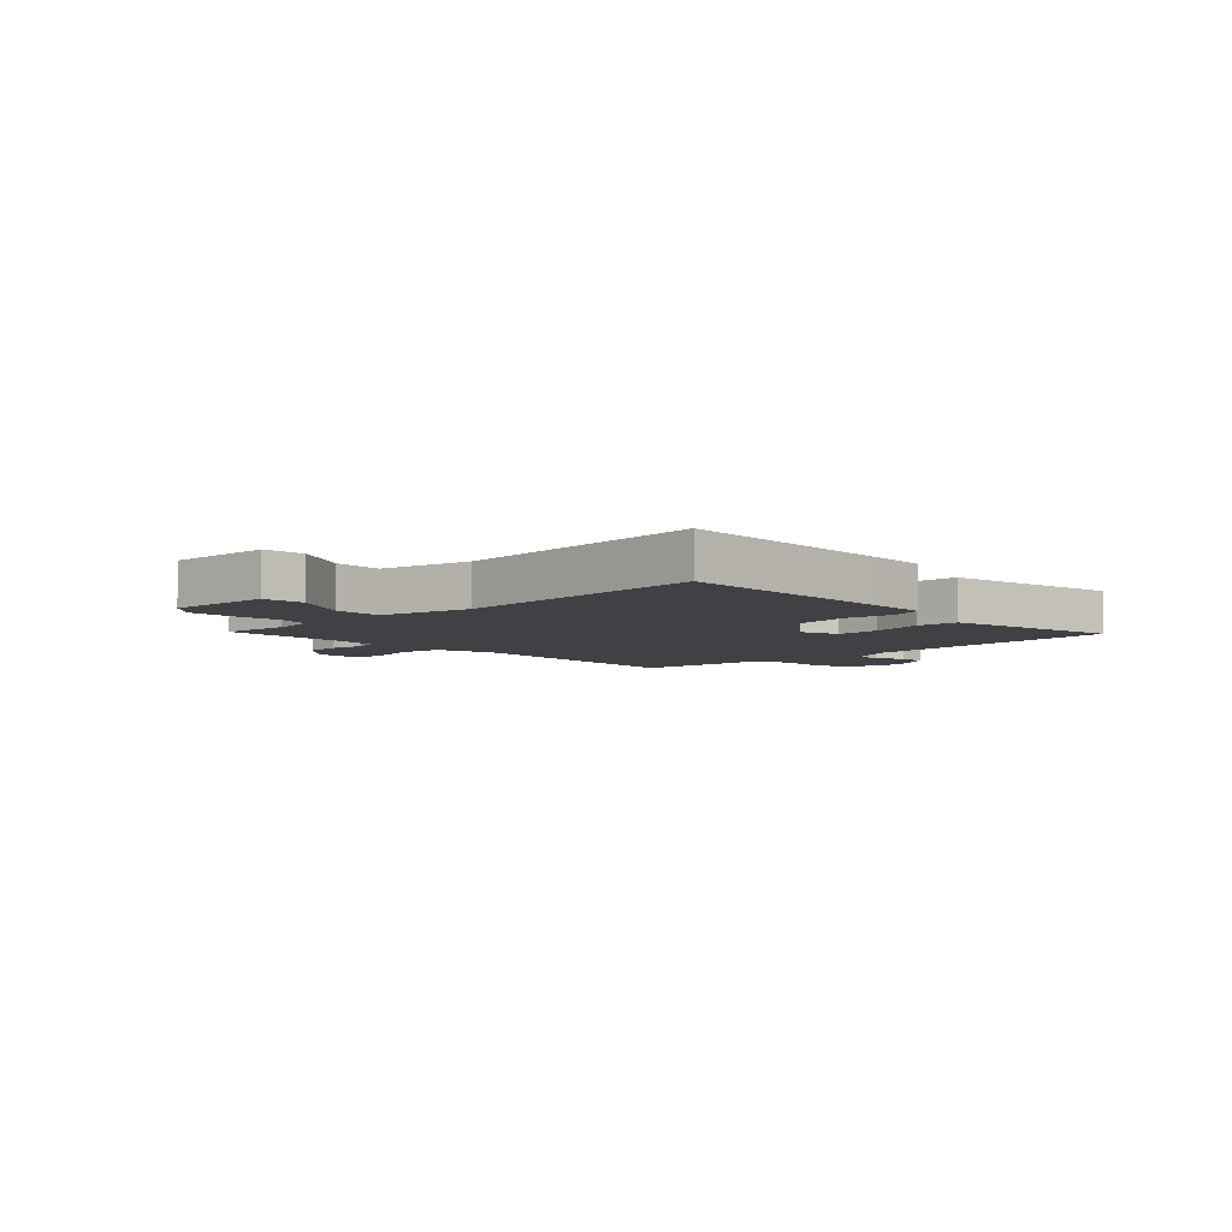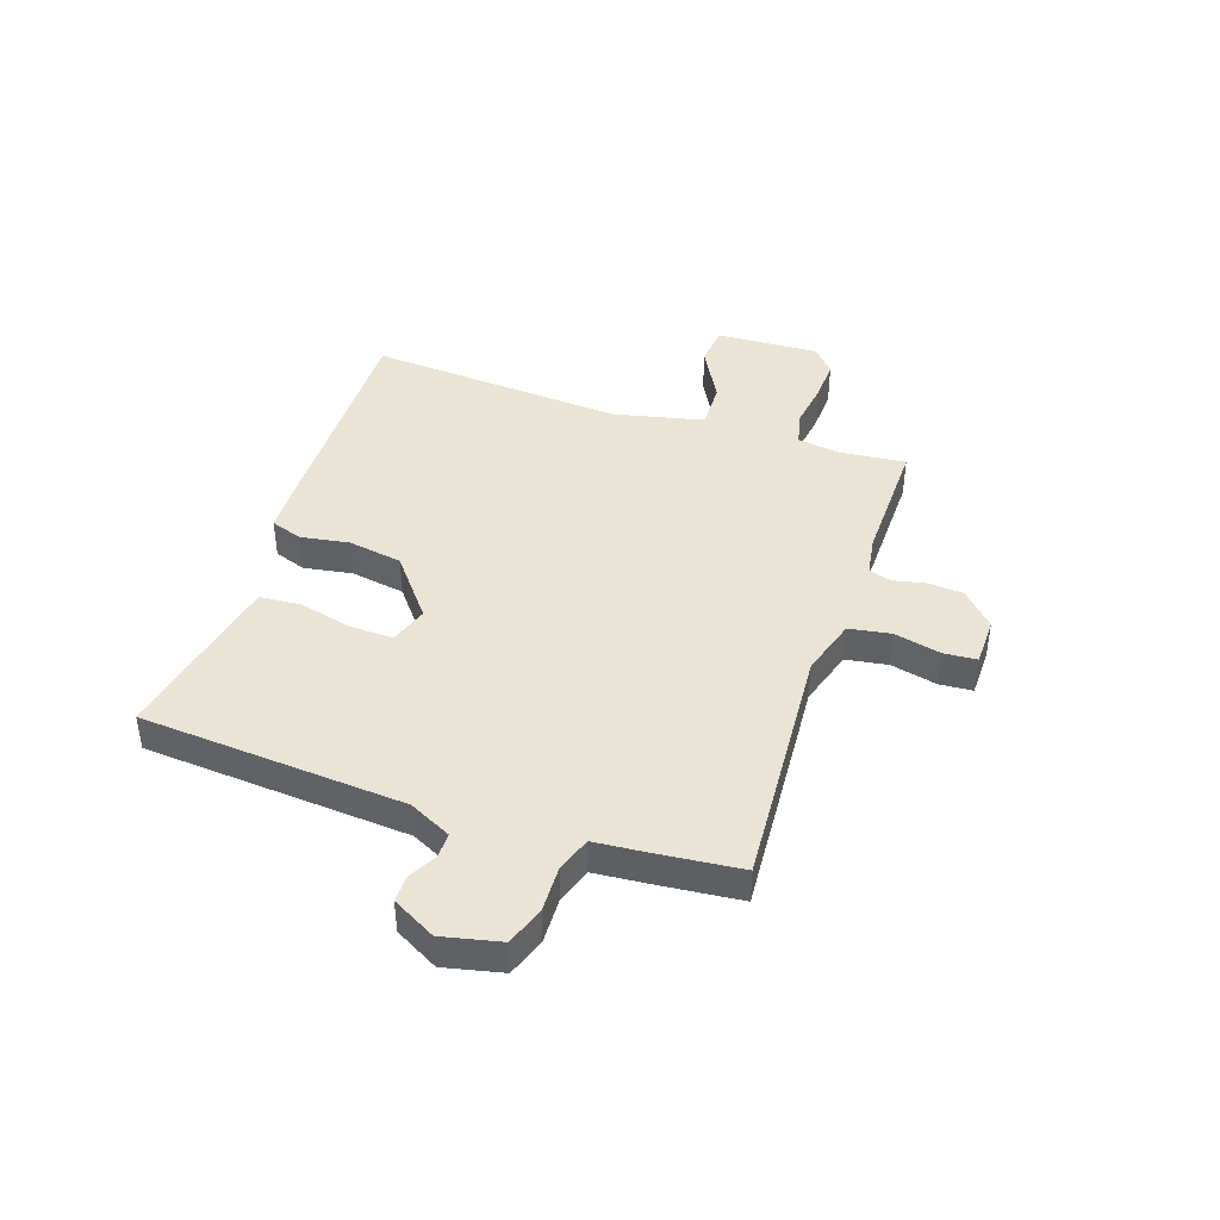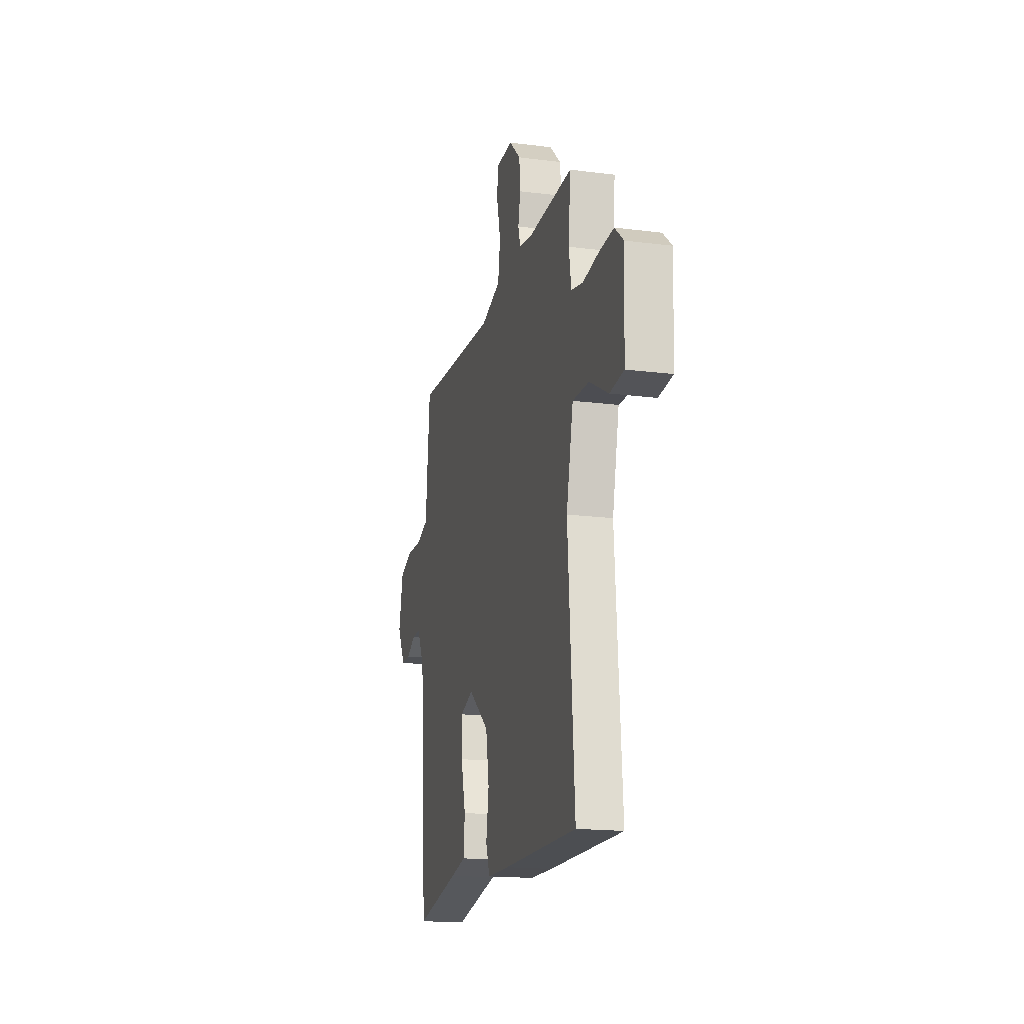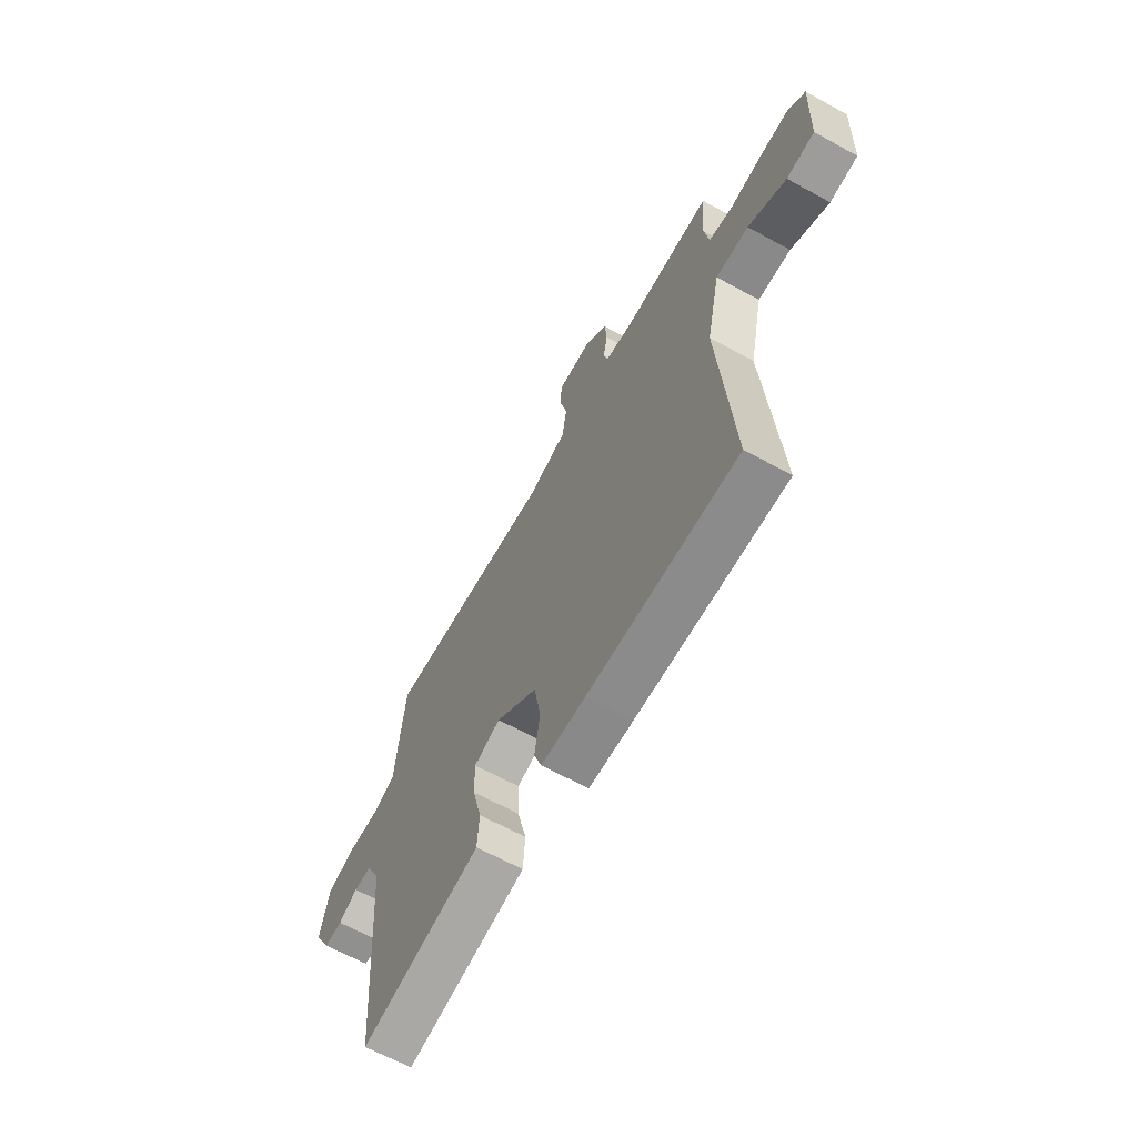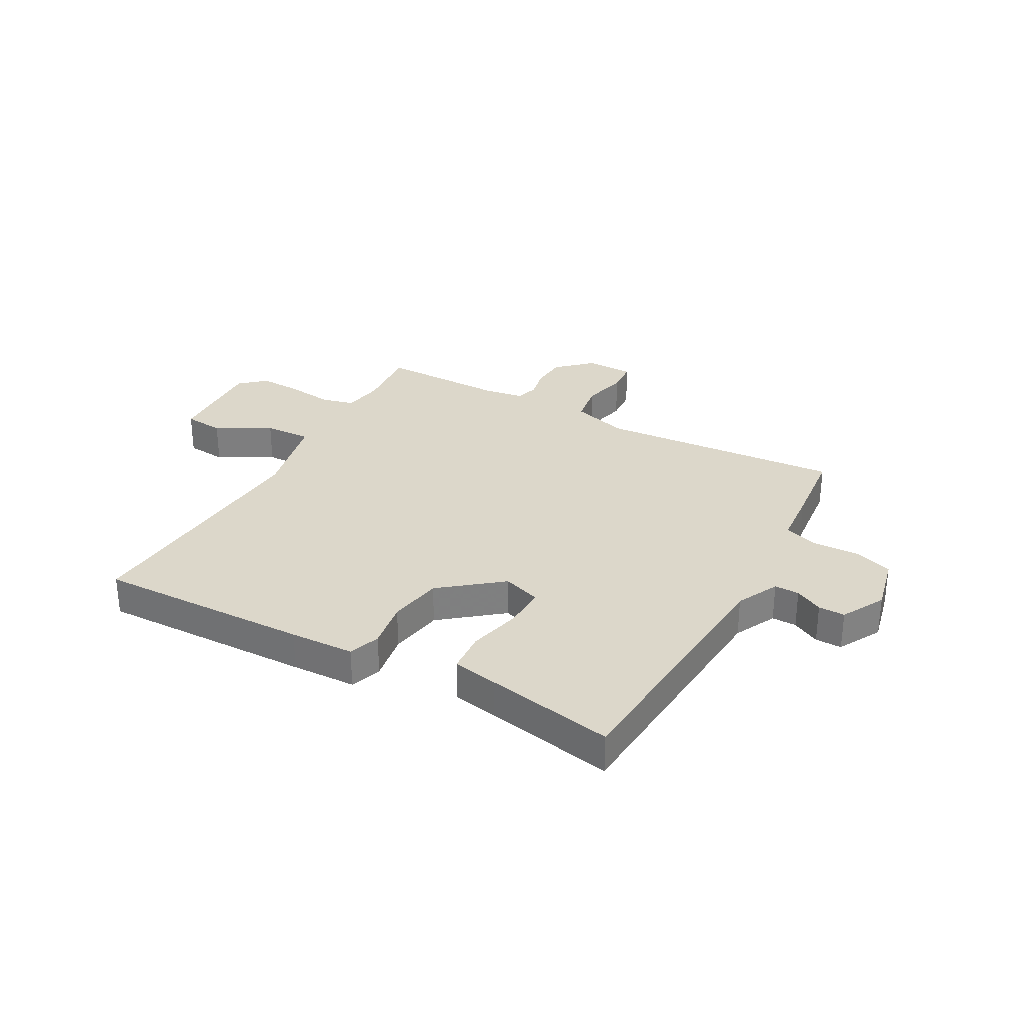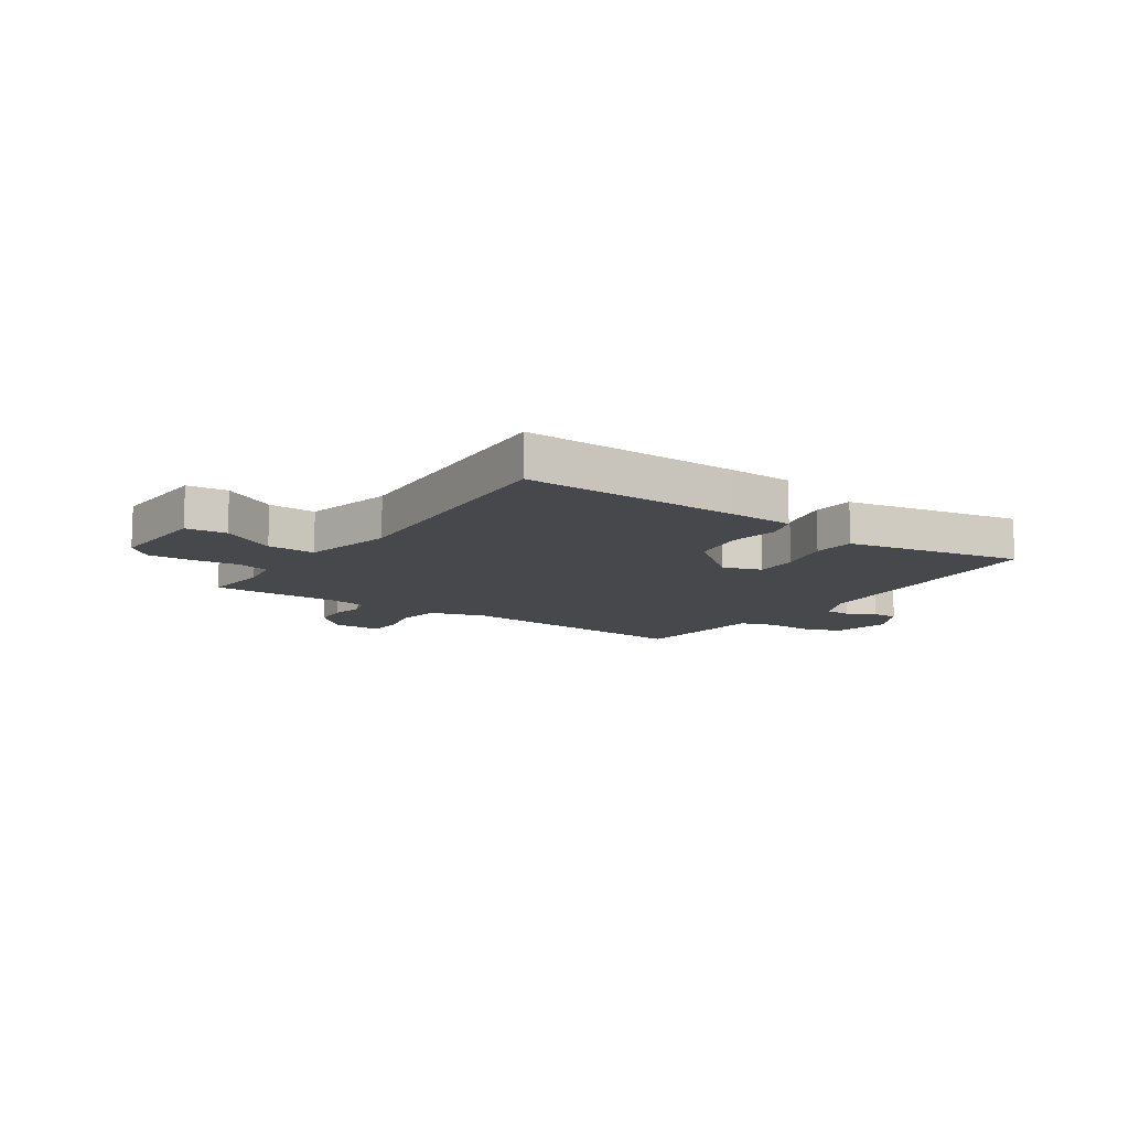
<metadata>
{"format":"obj","ext":"obj","renderer":"f3d","projection":"perspective","resolution":1024,"background":"white","views":[{"elev":-5.9,"azim":133.6,"up":"+Y"},{"elev":42.6,"azim":-71.6,"up":"+Y"},{"elev":-17.6,"azim":75.8,"up":"+Z"},{"elev":-64.5,"azim":61.0,"up":"+Z"},{"elev":30.5,"azim":-151.6,"up":"+Y"},{"elev":-11.5,"azim":145.3,"up":"+Y"}]}
</metadata>
<code>
v 0.5 0.07 -0.5
v 0.112 0.07 -0.495
v -0.005 0.07 -0.492
v -0.025 0.07 -0.435
v -0.011 0.07 -0.347
v -0.028 0.07 -0.249
v -0.137 0.07 -0.163
v -0.206 0.07 -0.187
v -0.204 0.07 -0.265
v -0.18 0.07 -0.361
v -0.185 0.07 -0.436
v -0.267 0.07 -0.453
v -0.5 0.07 -0.5
v -0.537 0.07 -0.022
v -0.575 0.07 0.054
v -0.62 0.07 0.053
v -0.67 0.07 0.026
v -0.718 0.07 0.025
v -0.761 0.07 0.103
v -0.738 0.07 0.208
v -0.668 0.07 0.233
v -0.585 0.07 0.231
v -0.522 0.07 0.253
v -0.514 0.07 0.353
v -0.5 0.07 0.5
v -0.056 0.07 0.472
v 0.047 0.07 0.504
v 0.059 0.07 0.58
v 0.039 0.07 0.664
v 0.043 0.07 0.724
v 0.131 0.07 0.726
v 0.192 0.07 0.669
v 0.197 0.07 0.605
v 0.185 0.07 0.547
v 0.197 0.07 0.506
v 0.269 0.07 0.495
v 0.5 0.07 0.5
v 0.489 0.07 0.378
v 0.501 0.07 0.303
v 0.562 0.07 0.289
v 0.645 0.07 0.301
v 0.723 0.07 0.305
v 0.769 0.07 0.265
v 0.761 0.07 0.079
v 0.688 0.07 0.071
v 0.589 0.07 0.125
v 0.503 0.07 0.127
v 0.467 0.07 -0.036
v 0.5 0 -0.5
v 0.112 0 -0.495
v -0.005 0 -0.492
v -0.025 0 -0.435
v -0.011 0 -0.347
v -0.028 0 -0.249
v -0.137 0 -0.163
v -0.206 0 -0.187
v -0.204 0 -0.265
v -0.18 0 -0.361
v -0.185 0 -0.436
v -0.267 0 -0.453
v -0.5 0 -0.5
v -0.537 0 -0.022
v -0.575 0 0.054
v -0.62 0 0.053
v -0.67 0 0.026
v -0.718 0 0.025
v -0.761 0 0.103
v -0.738 0 0.208
v -0.668 0 0.233
v -0.585 0 0.231
v -0.522 0 0.253
v -0.514 0 0.353
v -0.5 0 0.5
v -0.056 0 0.472
v 0.047 0 0.504
v 0.059 0 0.58
v 0.039 0 0.664
v 0.043 0 0.724
v 0.131 0 0.726
v 0.192 0 0.669
v 0.197 0 0.605
v 0.185 0 0.547
v 0.197 0 0.506
v 0.269 0 0.495
v 0.5 0 0.5
v 0.489 0 0.378
v 0.501 0 0.303
v 0.562 0 0.289
v 0.645 0 0.301
v 0.723 0 0.305
v 0.769 0 0.265
v 0.761 0 0.079
v 0.688 0 0.071
v 0.589 0 0.125
v 0.503 0 0.127
v 0.467 0 -0.036
f 44 45 46
f 43 44 46
f 42 43 46
f 41 42 46
f 40 41 46
f 39 40 46 47
f 38 39 47 48
f 36 37 38
f 35 36 38 48
f 32 33 34
f 31 32 34
f 30 31 34
f 29 30 34
f 28 29 34
f 27 28 34 35
f 48 1 2
f 35 48 2
f 27 35 2
f 26 27 2
f 23 24 25 26
f 20 21 22
f 19 20 22
f 18 19 22
f 17 18 22
f 16 17 22
f 15 16 22 23
f 14 15 23 26
f 12 13 14
f 11 12 14
f 10 11 14
f 9 10 14
f 8 9 14
f 7 8 14 26
f 2 3 4 5
f 2 5 6
f 26 2 6
f 6 7 26
f 94 93 92
f 94 92 91
f 94 91 90
f 94 90 89
f 94 89 88
f 95 94 88 87
f 96 95 87 86
f 86 85 84
f 96 86 84 83
f 82 81 80
f 82 80 79
f 82 79 78
f 82 78 77
f 82 77 76
f 83 82 76 75
f 50 49 96
f 50 96 83
f 50 83 75
f 50 75 74
f 74 73 72 71
f 70 69 68
f 70 68 67
f 70 67 66
f 70 66 65
f 70 65 64
f 71 70 64 63
f 74 71 63 62
f 62 61 60
f 62 60 59
f 62 59 58
f 62 58 57
f 62 57 56
f 74 62 56 55
f 53 52 51 50
f 54 53 50
f 54 50 74
f 74 55 54
f 1 49 50 2
f 2 50 51 3
f 3 51 52 4
f 4 52 53 5
f 5 53 54 6
f 6 54 55 7
f 7 55 56 8
f 8 56 57 9
f 9 57 58 10
f 10 58 59 11
f 11 59 60 12
f 12 60 61 13
f 13 61 62 14
f 14 62 63 15
f 15 63 64 16
f 16 64 65 17
f 17 65 66 18
f 18 66 67 19
f 19 67 68 20
f 20 68 69 21
f 21 69 70 22
f 22 70 71 23
f 23 71 72 24
f 24 72 73 25
f 25 73 74 26
f 26 74 75 27
f 27 75 76 28
f 28 76 77 29
f 29 77 78 30
f 30 78 79 31
f 31 79 80 32
f 32 80 81 33
f 33 81 82 34
f 34 82 83 35
f 35 83 84 36
f 36 84 85 37
f 37 85 86 38
f 38 86 87 39
f 39 87 88 40
f 40 88 89 41
f 41 89 90 42
f 42 90 91 43
f 43 91 92 44
f 44 92 93 45
f 45 93 94 46
f 46 94 95 47
f 47 95 96 48
f 48 96 49 1

</code>
